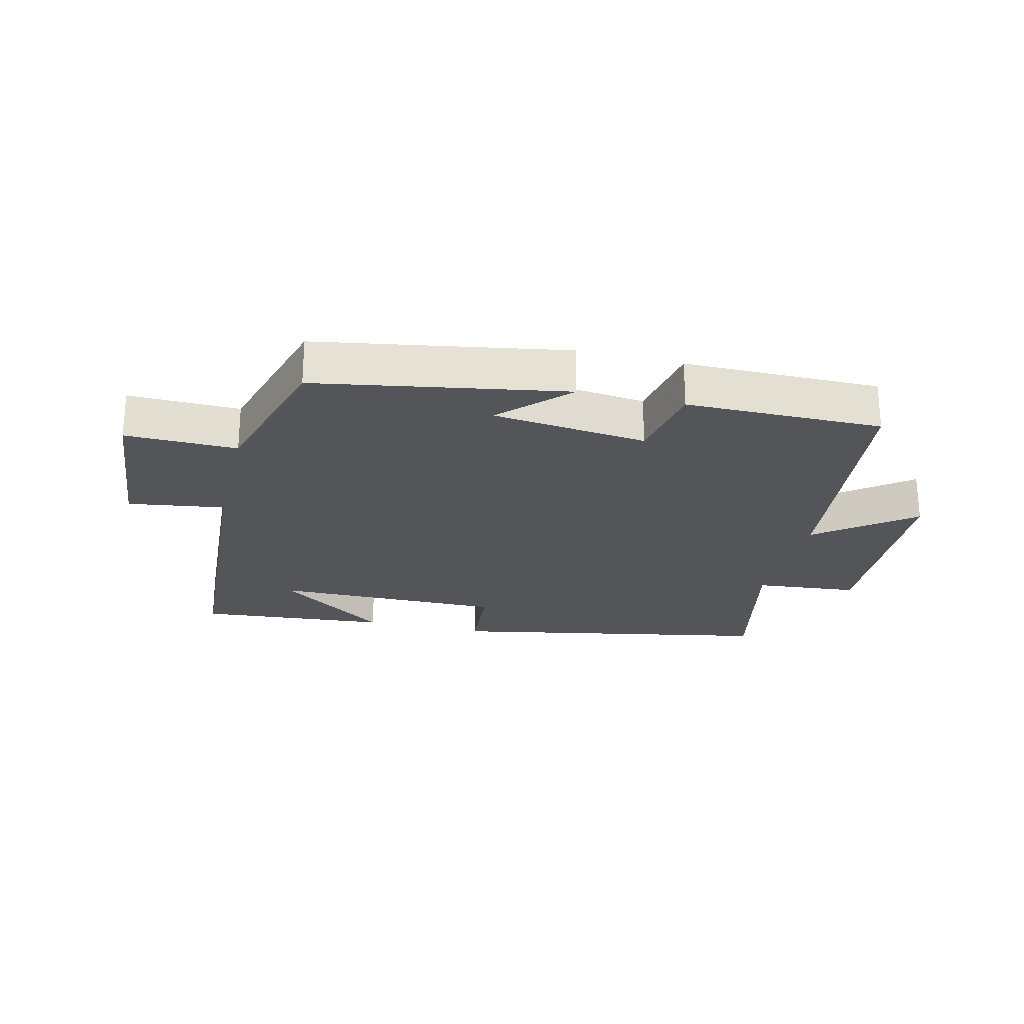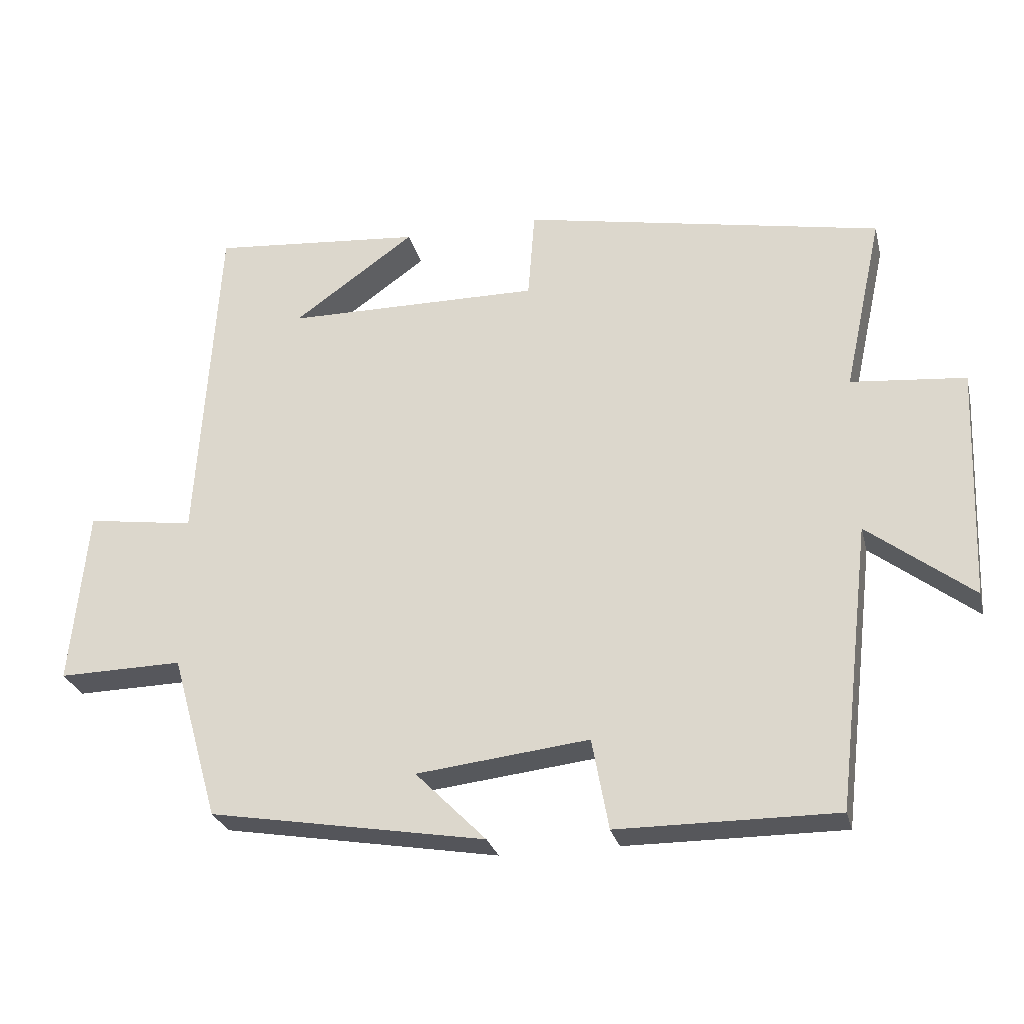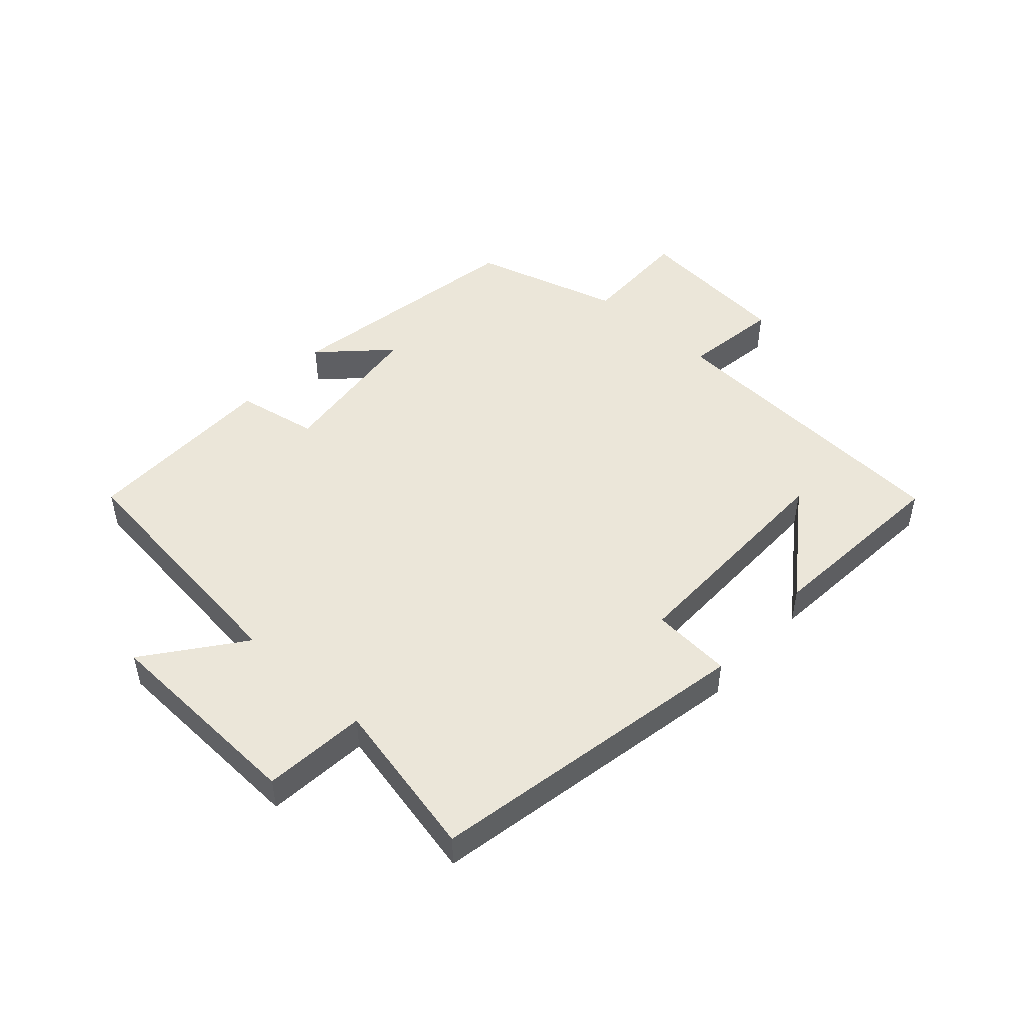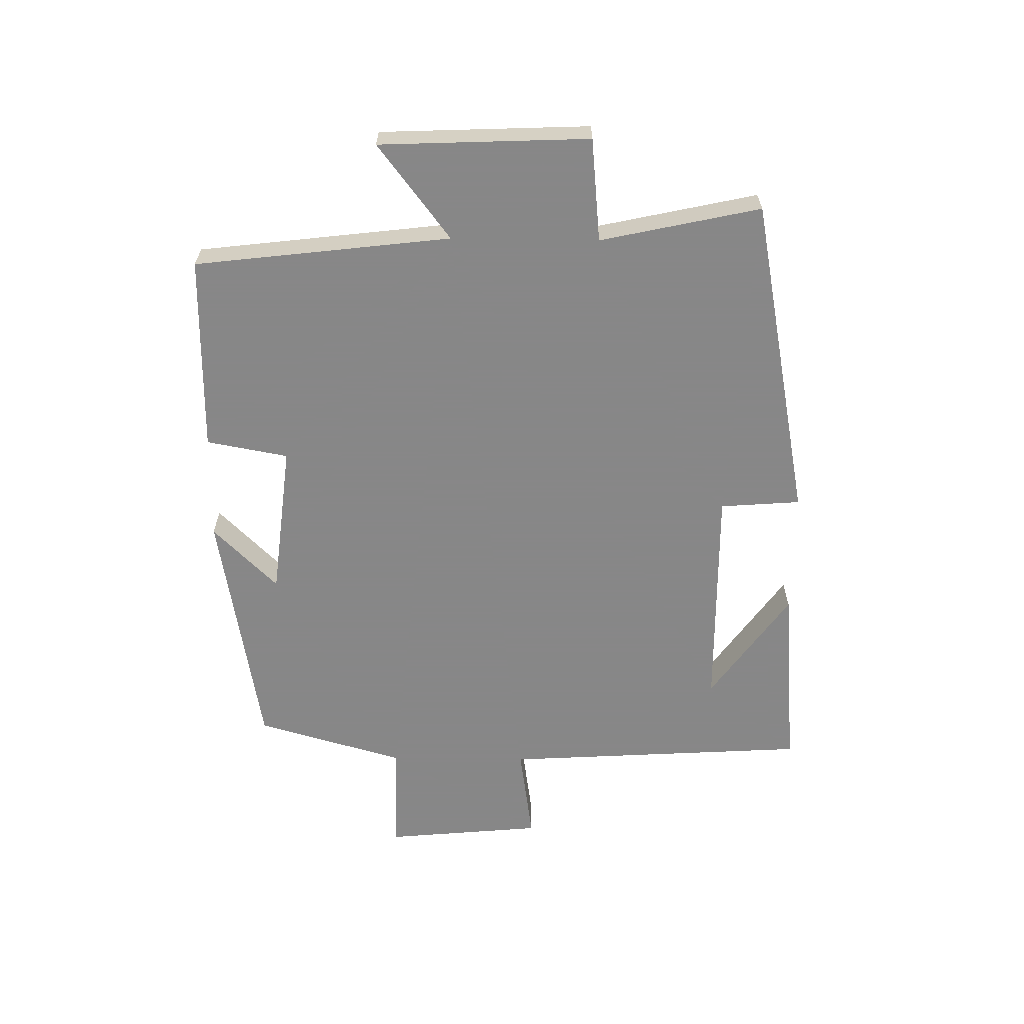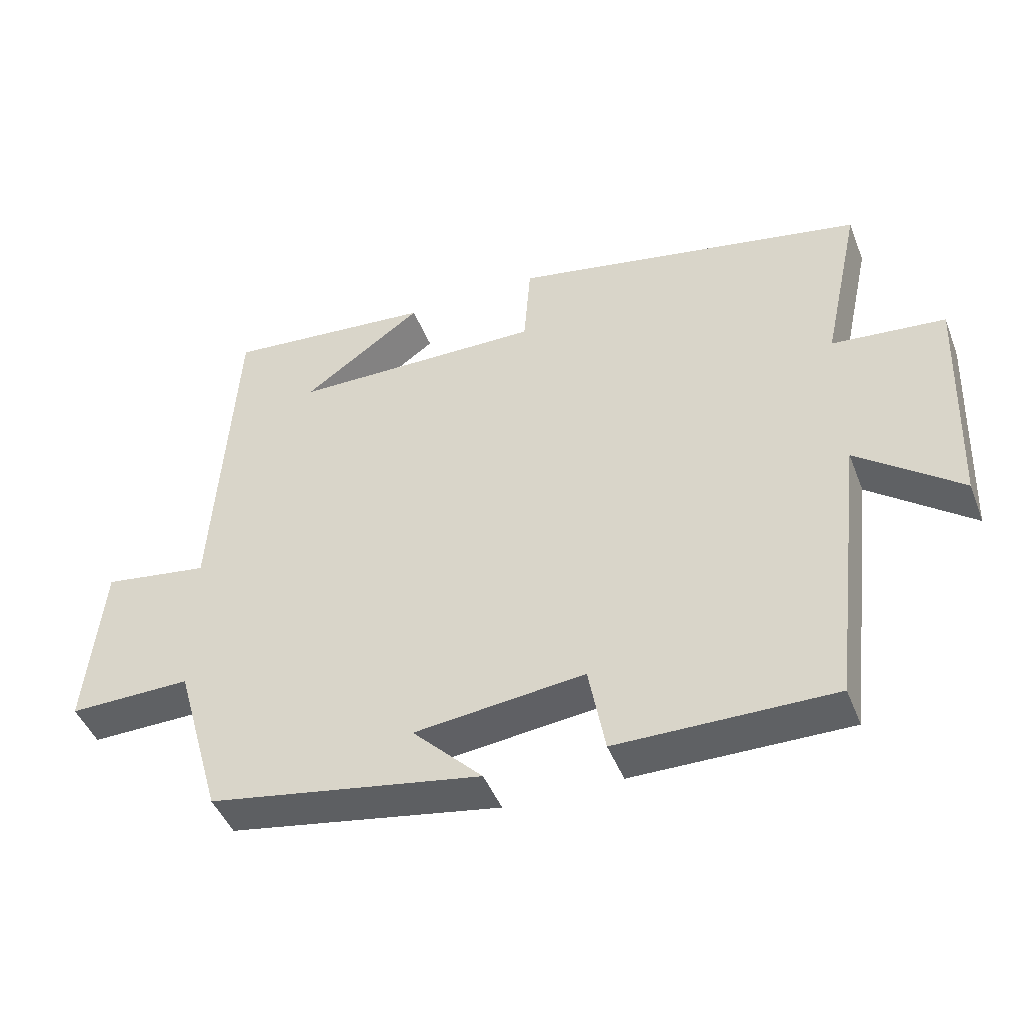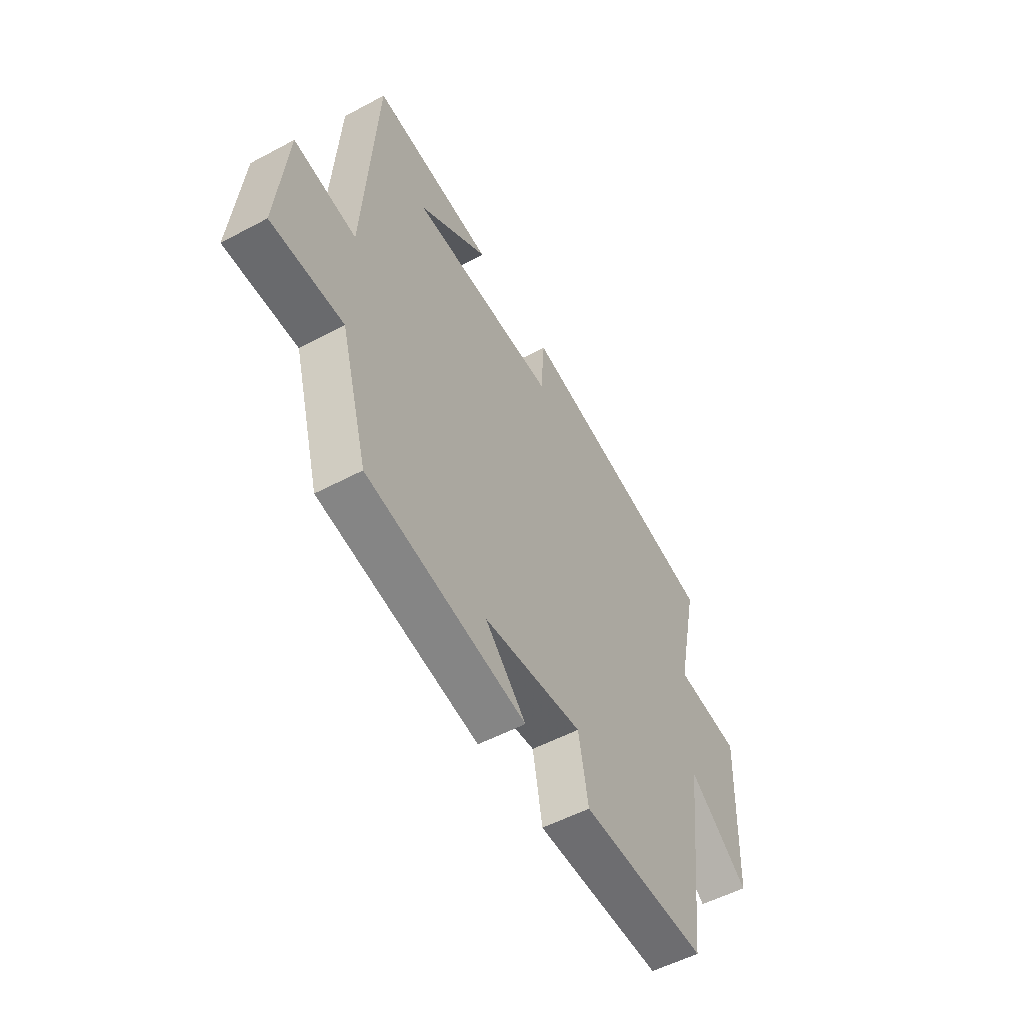
<metadata>
{"format":"obj","ext":"obj","renderer":"f3d","projection":"perspective","resolution":1024,"background":"white","views":[{"elev":-24.6,"azim":166.3,"up":"+Y"},{"elev":-27.3,"azim":-166.5,"up":"+Z"},{"elev":48.4,"azim":-48.0,"up":"+Y"},{"elev":-62.6,"azim":-90.8,"up":"+Y"},{"elev":-45.5,"azim":-159.3,"up":"+Z"},{"elev":-53.8,"azim":119.6,"up":"+Z"}]}
</metadata>
<code>
v -0.451 0.07 -0.502
v -0.5 0.07 -0.092
v -0.651 0.07 -0.208
v -0.665 0.07 0.128
v -0.5 0.07 0.144
v -0.556 0.07 0.4
v -0.037 0.07 0.5
v -0.027 0.07 0.371
v 0.341 0.07 0.375
v 0.165 0.07 0.5
v 0.47 0.07 0.527
v 0.5 0.07 0.035
v 0.655 0.07 0.058
v 0.679 0.07 -0.196
v 0.5 0.07 -0.193
v 0.432 0.07 -0.431
v 0.034 0.07 -0.5
v 0.136 0.07 -0.397
v -0.112 0.07 -0.369
v -0.136 0.07 -0.5
v -0.451 0 -0.502
v -0.5 0 -0.092
v -0.651 0 -0.208
v -0.665 0 0.128
v -0.5 0 0.144
v -0.556 0 0.4
v -0.037 0 0.5
v -0.027 0 0.371
v 0.341 0 0.375
v 0.165 0 0.5
v 0.47 0 0.527
v 0.5 0 0.035
v 0.655 0 0.058
v 0.679 0 -0.196
v 0.5 0 -0.193
v 0.432 0 -0.431
v 0.034 0 -0.5
v 0.136 0 -0.397
v -0.112 0 -0.369
v -0.136 0 -0.5
f 19 20 1 2
f 18 19 2
f 15 16 17 18
f 15 18 2
f 12 13 14 15
f 12 15 2
f 9 10 11
f 9 11 12
f 8 9 12 2
f 5 6 7 8
f 2 3 4 5
f 2 5 8
f 22 21 40 39
f 22 39 38
f 38 37 36 35
f 22 38 35
f 35 34 33 32
f 22 35 32
f 31 30 29
f 32 31 29
f 22 32 29 28
f 28 27 26 25
f 25 24 23 22
f 28 25 22
f 1 21 22 2
f 2 22 23 3
f 3 23 24 4
f 4 24 25 5
f 5 25 26 6
f 6 26 27 7
f 7 27 28 8
f 8 28 29 9
f 9 29 30 10
f 10 30 31 11
f 11 31 32 12
f 12 32 33 13
f 13 33 34 14
f 14 34 35 15
f 15 35 36 16
f 16 36 37 17
f 17 37 38 18
f 18 38 39 19
f 19 39 40 20
f 20 40 21 1

</code>
